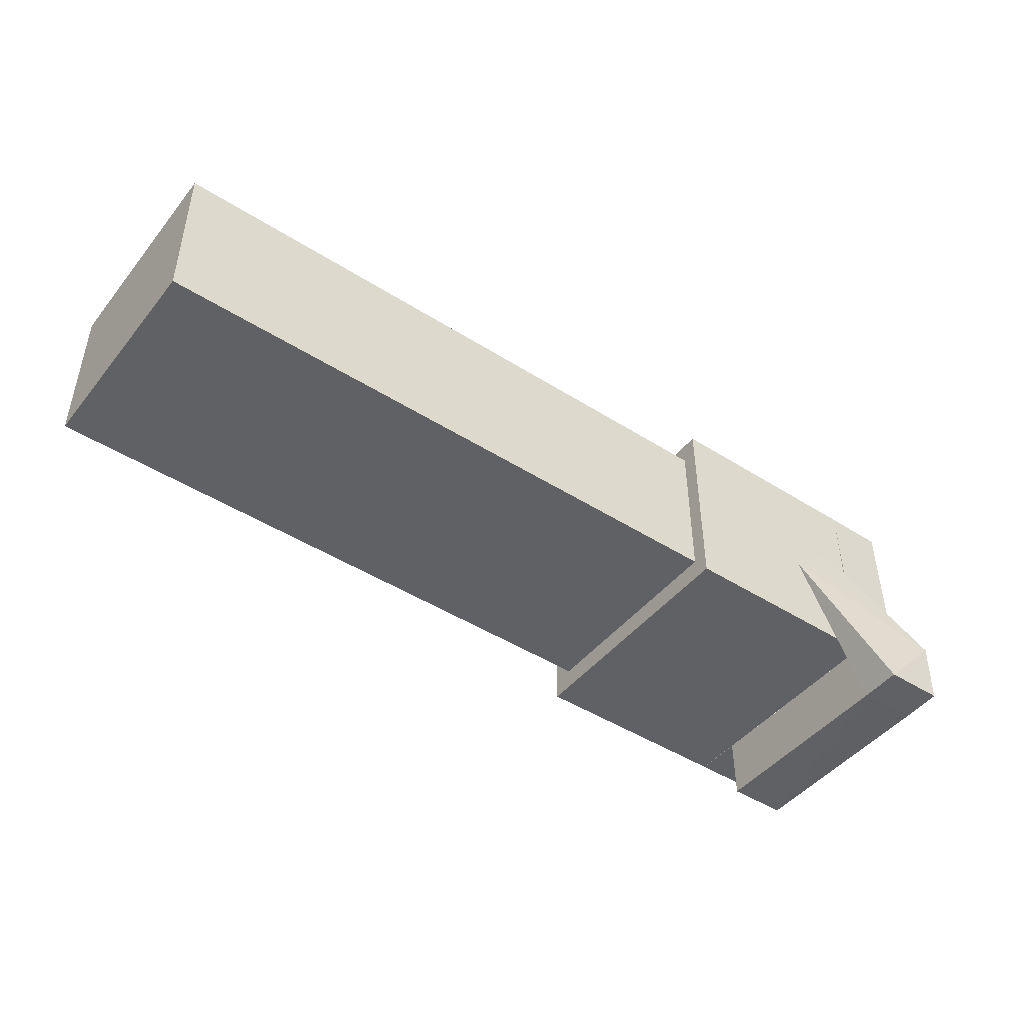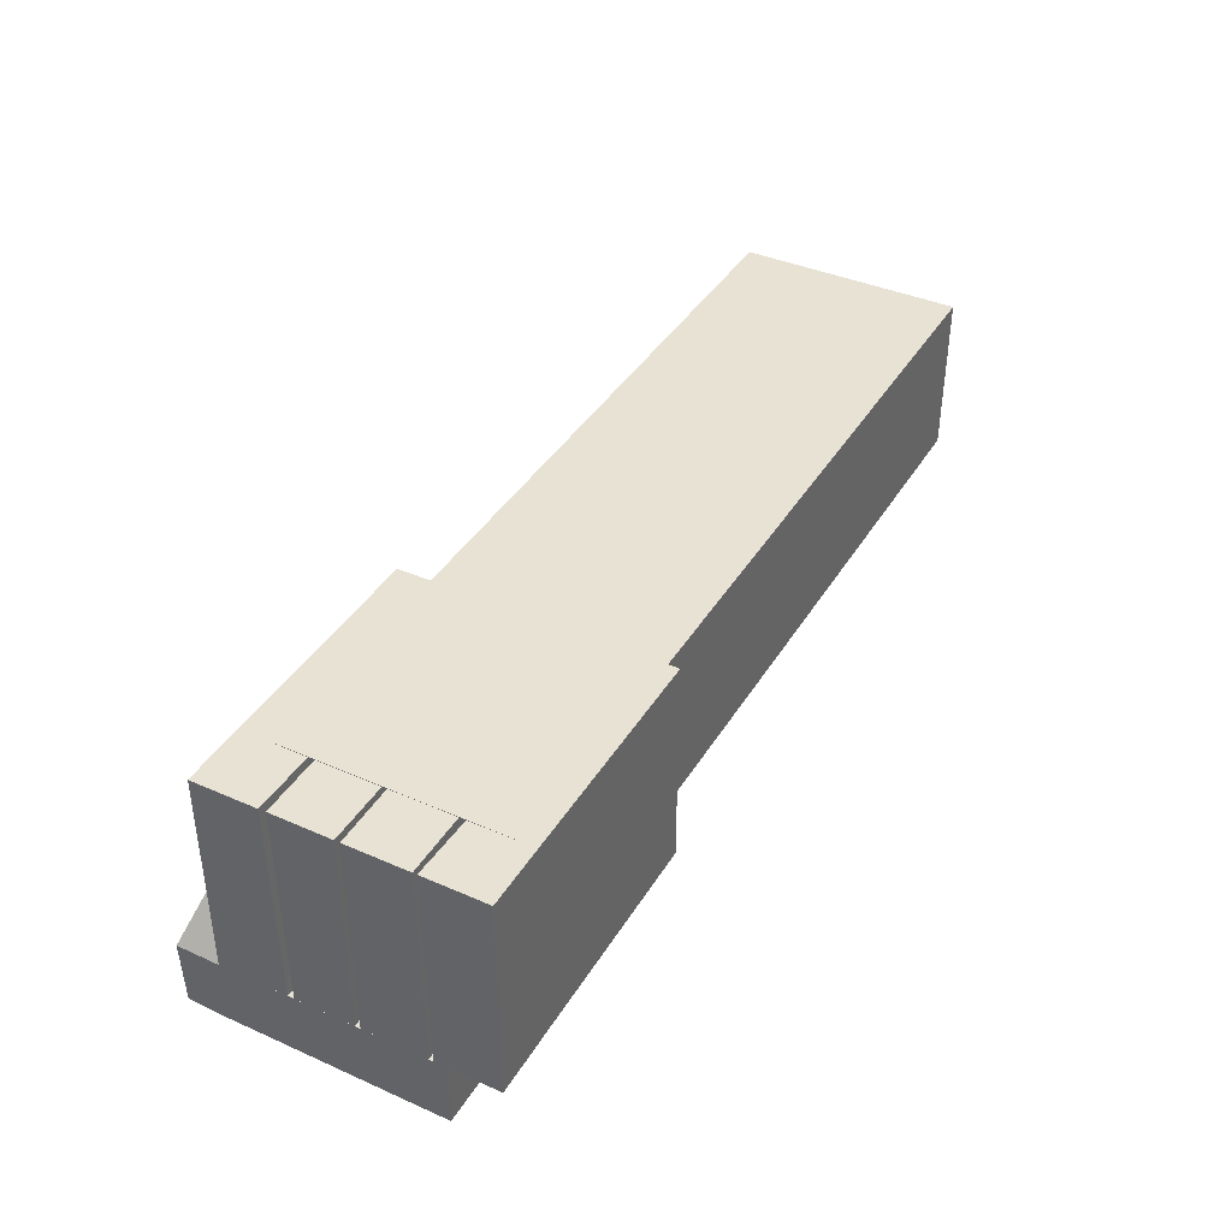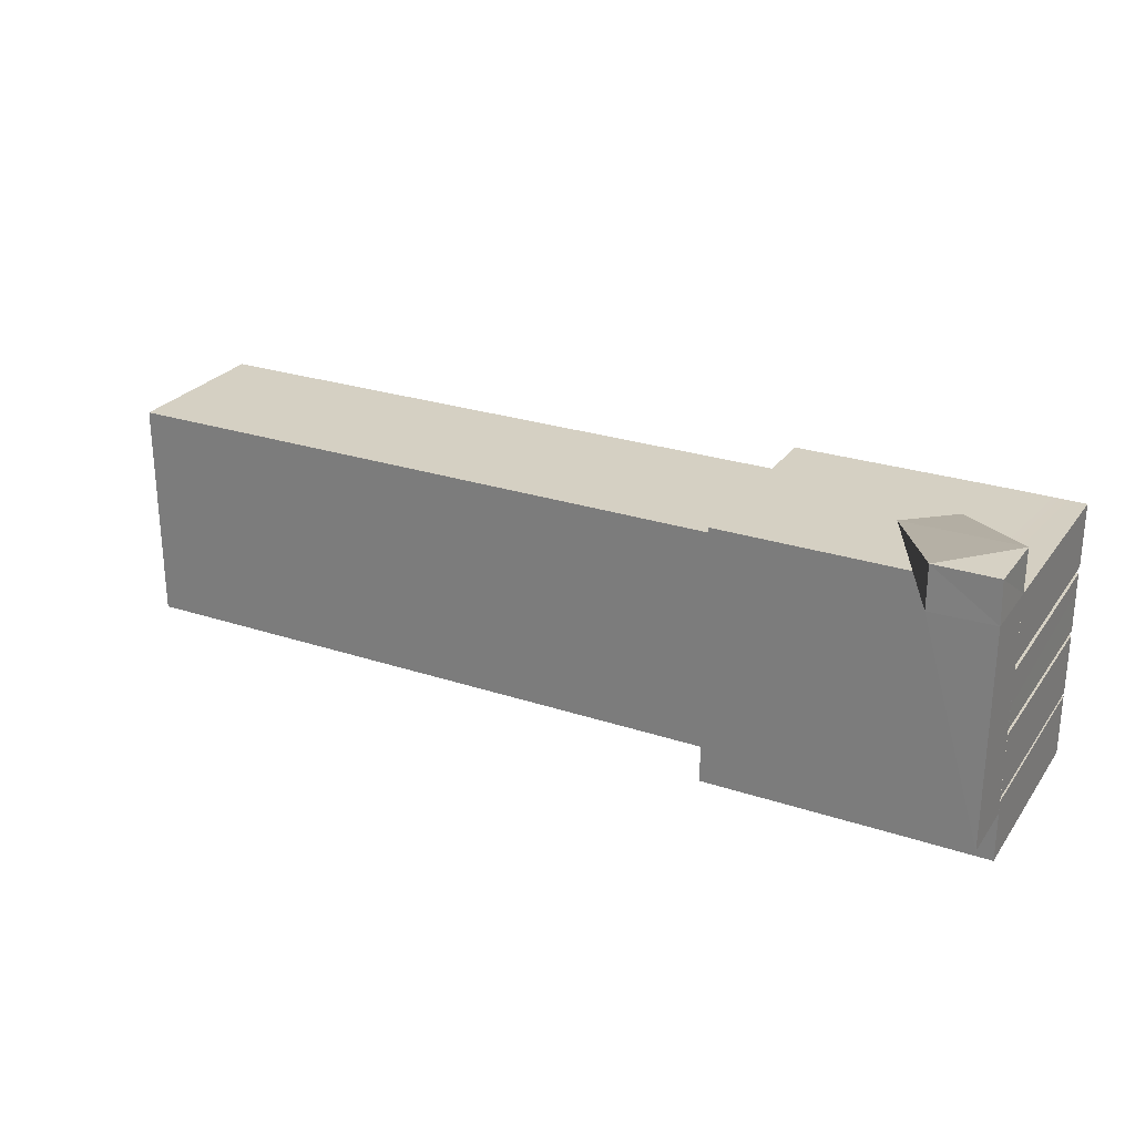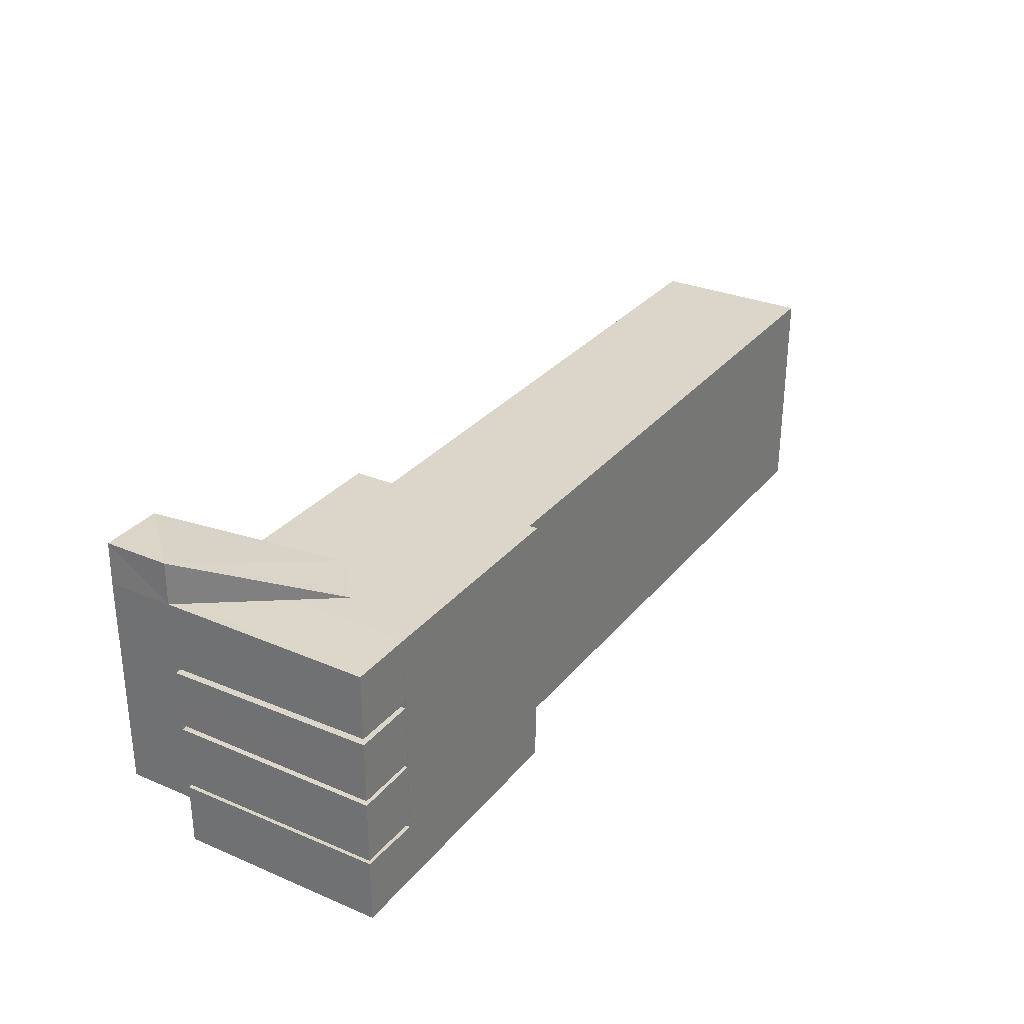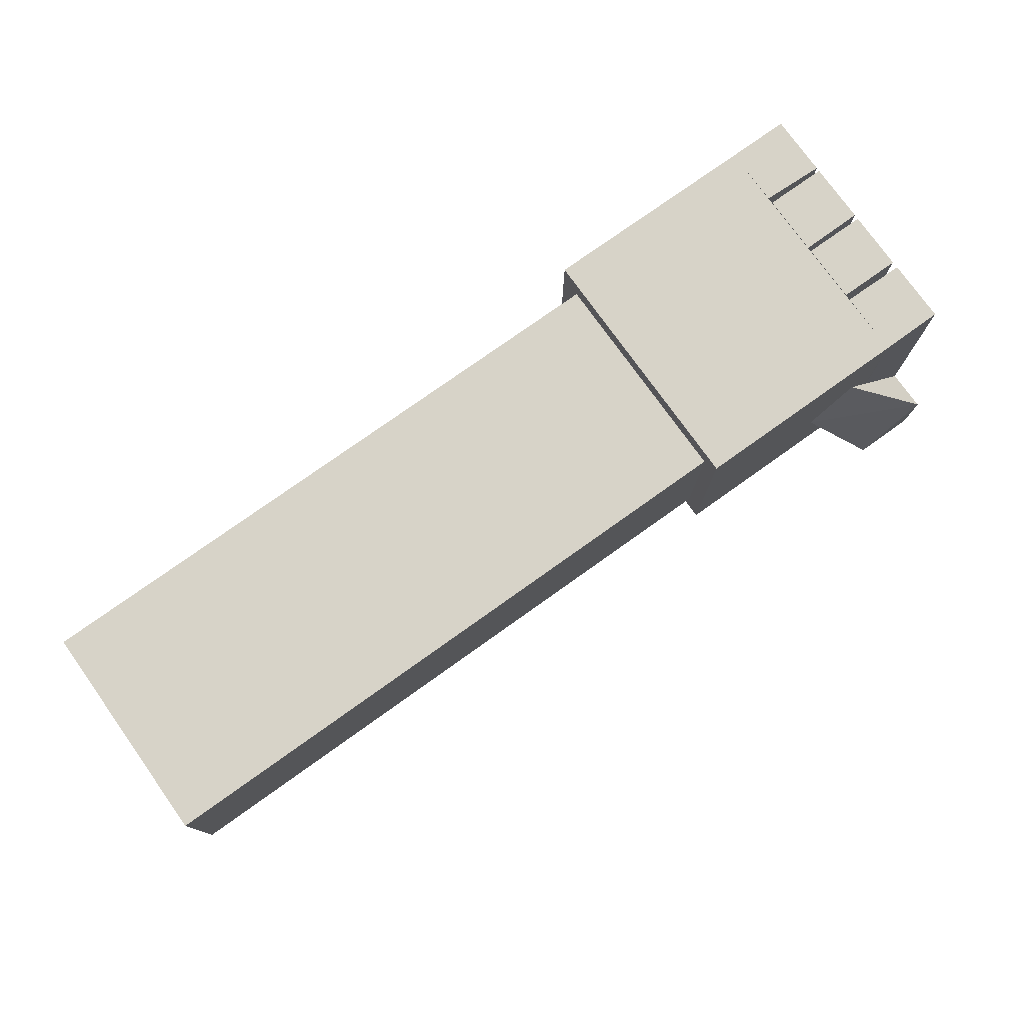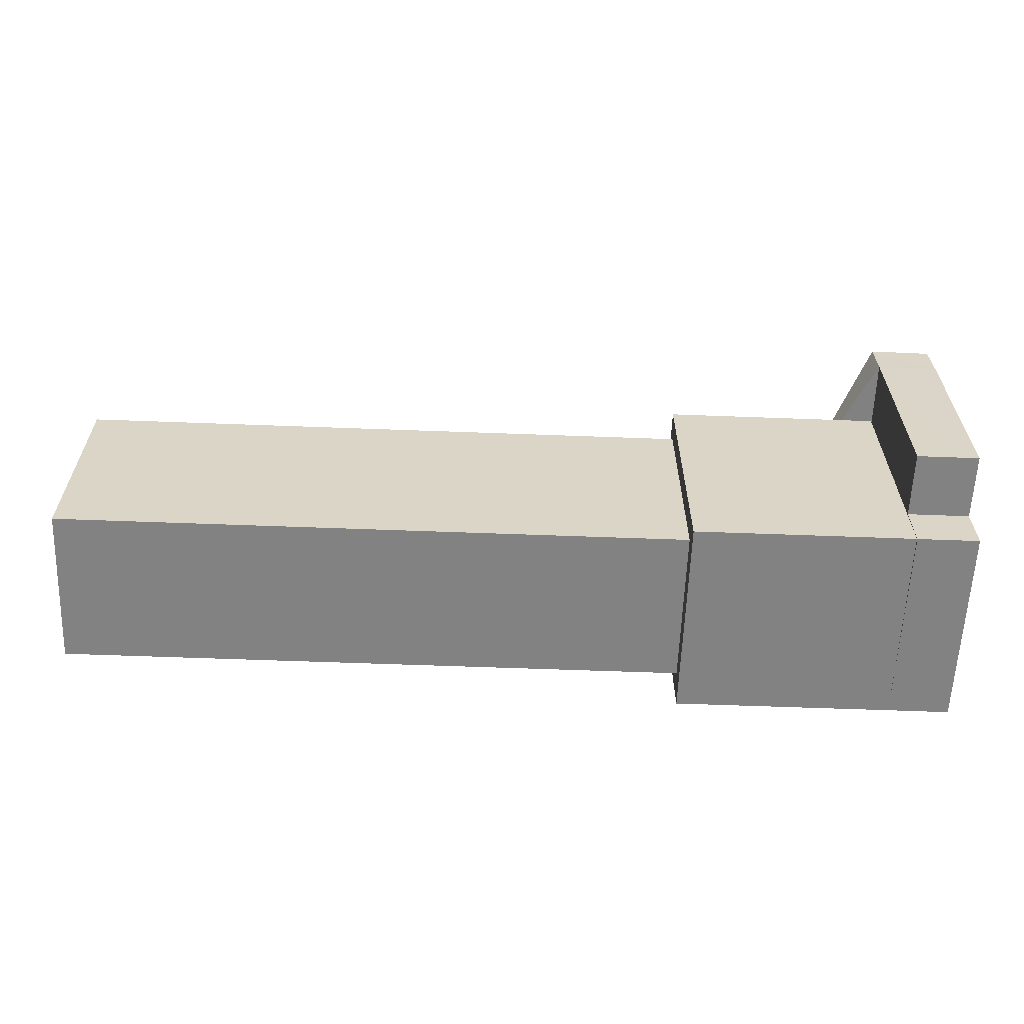
<metadata>
{"format":"obj","ext":"obj","renderer":"f3d","projection":"perspective","resolution":1024,"background":"white","views":[{"elev":-45.7,"azim":-36.2,"up":"+Y"},{"elev":39.8,"azim":118.5,"up":"+Y"},{"elev":26.1,"azim":27.6,"up":"+Z"},{"elev":29.9,"azim":121.6,"up":"+Z"},{"elev":76.7,"azim":-35.5,"up":"+Y"},{"elev":-60.9,"azim":-2.2,"up":"+Z"}]}
</metadata>
<code>
o 立方体.007_立方体.001
v 1.619 0.6544 0.9617
v 1.619 -0.6544 0.9617
v 1.619 -0.6544 -0.8575
v 1.619 0.6544 -0.8575
v -3.562 -0.6544 -0.8575
v -3.562 0.6544 -0.8575
v -3.562 -0.6544 0.9617
v -3.562 0.6544 0.9617
v 3.92 -0.8385 1.105
v 3.92 -0.8385 0.562
v 3.92 0.8385 0.5758
v 3.414 0.8385 0.5707
v 3.414 -0.8385 0.5441
v 3.414 -0.8385 1.105
v 3.92 0.8385 1.092
v 3.411 0.8385 1.095
v 3.411 -0.8385 1.095
v 3.411 -0.8385 -1.04
v 3.411 0.8385 -1.04
v 1.613 -0.8385 -1.04
v 1.613 0.8385 -1.04
v 1.613 -0.8385 1.095
v 1.613 0.8385 1.095
v 3.918 0.8385 0.5219
v 3.92 -0.8385 0.5119
v 3.92 -0.8385 0.04872
v 3.414 0.8385 -0.5033
v 3.414 0.8385 -7.7e-05
v 3.92 0.8385 -0.004177
v 3.414 0.8385 0.03667
v 3.414 -0.8385 0.03667
v 3.414 -0.8385 0.5155
v 3.92 0.8385 0.03667
v 3.92 0.8385 -0.5033
v 3.92 -0.8385 -0.5033
v 3.414 -0.8385 -0.5033
v 3.414 -0.8385 -0.03725
v 3.92 -0.8385 0.004555
v 3.92 -0.8385 -0.5374
v 3.92 -0.8385 -1.042
v 3.92 0.8385 -1.042
v 3.414 -0.8385 -1.042
v 3.414 -0.8385 -0.5041
v 3.414 0.8385 -0.5528
v 3.92 -0.8399 -0.6354
v 3.92 -1.37 1.103
v 3.92 -1.378 -0.6354
v 3.414 -1.378 1.097
v 3.414 -1.378 -0.6354
v 3.414 -0.8399 1.081
v 3.414 -0.8399 -0.6354
v 3.92 -0.834 1.447
v 3.166 0.2159 1.105
v 2.782 -0.1128 1.105
v 3.412 -1.372 1.443
v 3.911 -1.37 1.441
v 3.414 0.8385 0.5222
v 3.92 0.8385 -0.5344
f 1 2 3
f 4 3 5
f 6 5 7
f 8 7 2
f 5 3 2
f 4 6 8
f 9 10 11
f 12 13 14
f 14 9 15
f 10 13 12
f 11 12 16
f 16 17 18
f 19 18 20
f 21 20 22
f 23 22 17
f 20 18 17
f 19 21 23
f 24 25 26
f 27 28 29
f 30 31 32
f 32 25 24
f 26 25 32
f 24 33 30
f 34 35 36
f 27 36 37
f 38 29 28
f 31 30 33
f 39 40 41
f 41 40 42
f 42 43 44
f 44 43 39
f 42 40 39
f 41 19 44
f 45 9 46
f 47 46 48
f 49 48 50
f 50 9 45
f 46 9 50
f 47 49 51
f 52 9 53
f 9 48 54
f 48 55 54
f 54 55 52
f 9 52 55
f 9 46 56
f 56 55 52
f 46 48 55
f 29 38 35
f 1 3 4
f 4 5 6
f 6 7 8
f 8 2 1
f 5 2 7
f 4 8 1
f 9 11 15
f 12 14 16
f 14 15 16
f 10 12 11
f 11 16 15
f 16 18 19
f 19 20 21
f 21 22 23
f 23 17 16
f 20 17 22
f 19 23 16
f 24 26 33
f 27 29 34
f 30 32 57
f 32 24 57
f 26 32 31
f 24 30 57
f 34 36 27
f 27 37 28
f 38 28 37
f 31 33 26
f 39 41 58
f 41 42 19
f 42 44 19
f 44 39 58
f 42 39 43
f 41 44 58
f 45 46 47
f 47 48 49
f 49 50 51
f 50 45 51
f 46 50 48
f 47 51 45
f 9 54 53
f 54 52 53
f 9 55 48
f 9 56 52
f 46 55 56
f 29 35 34
l 38 26
l 25 10

</code>
